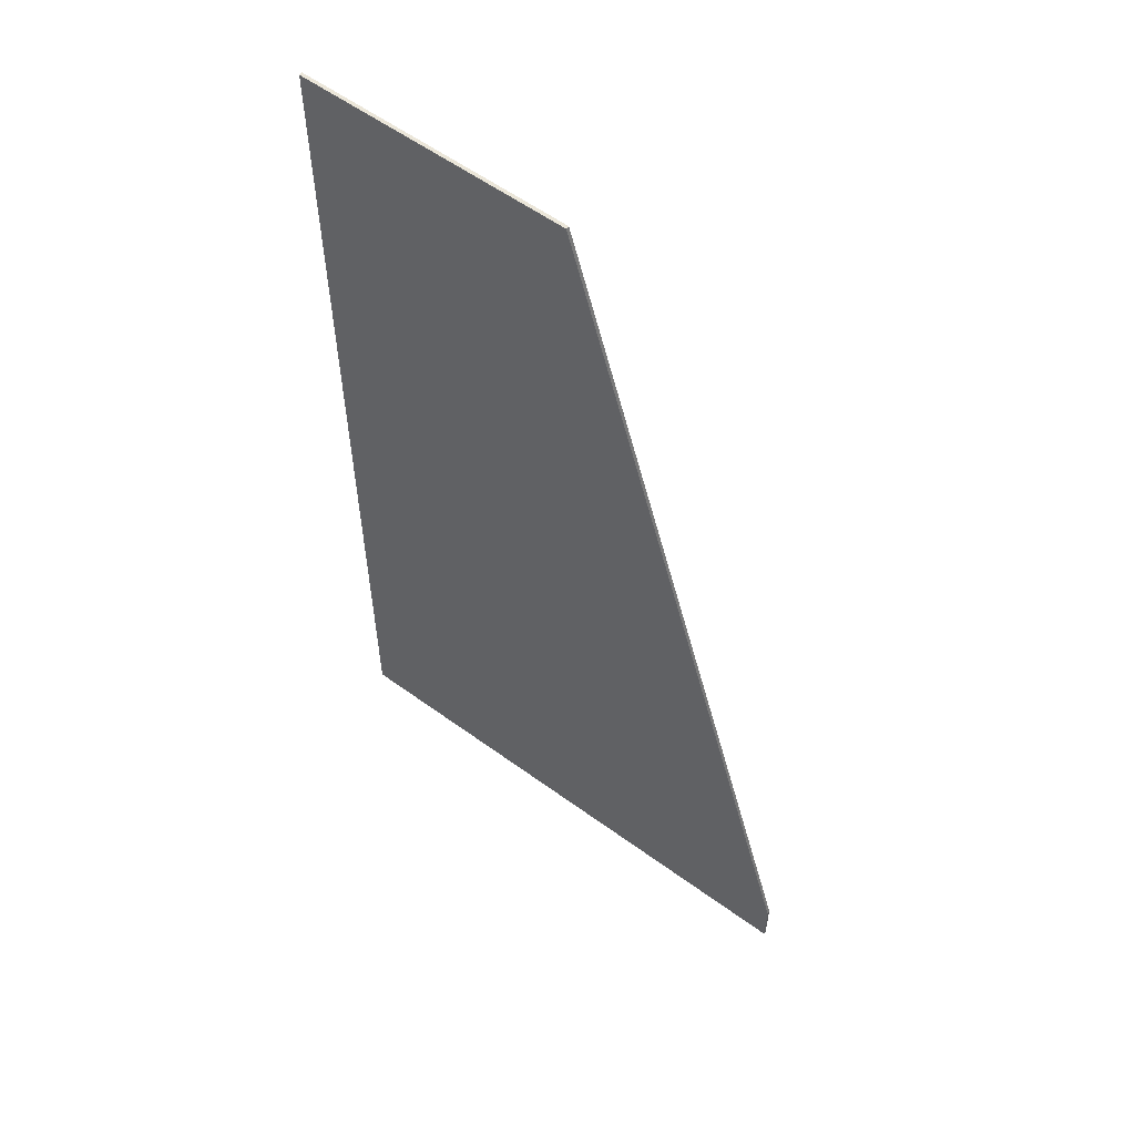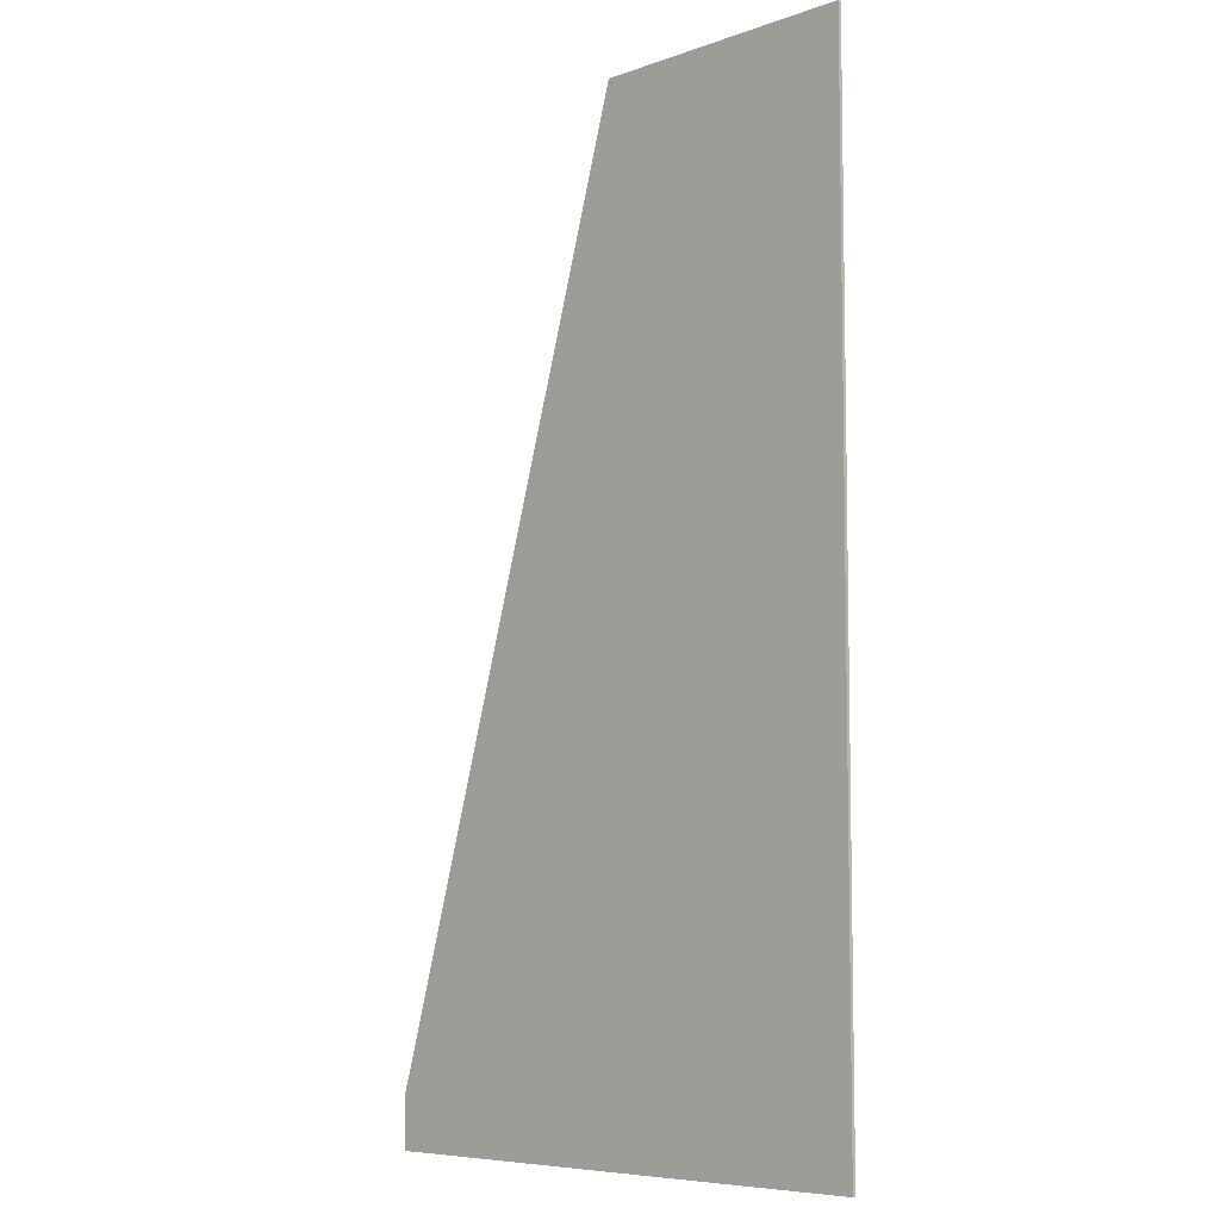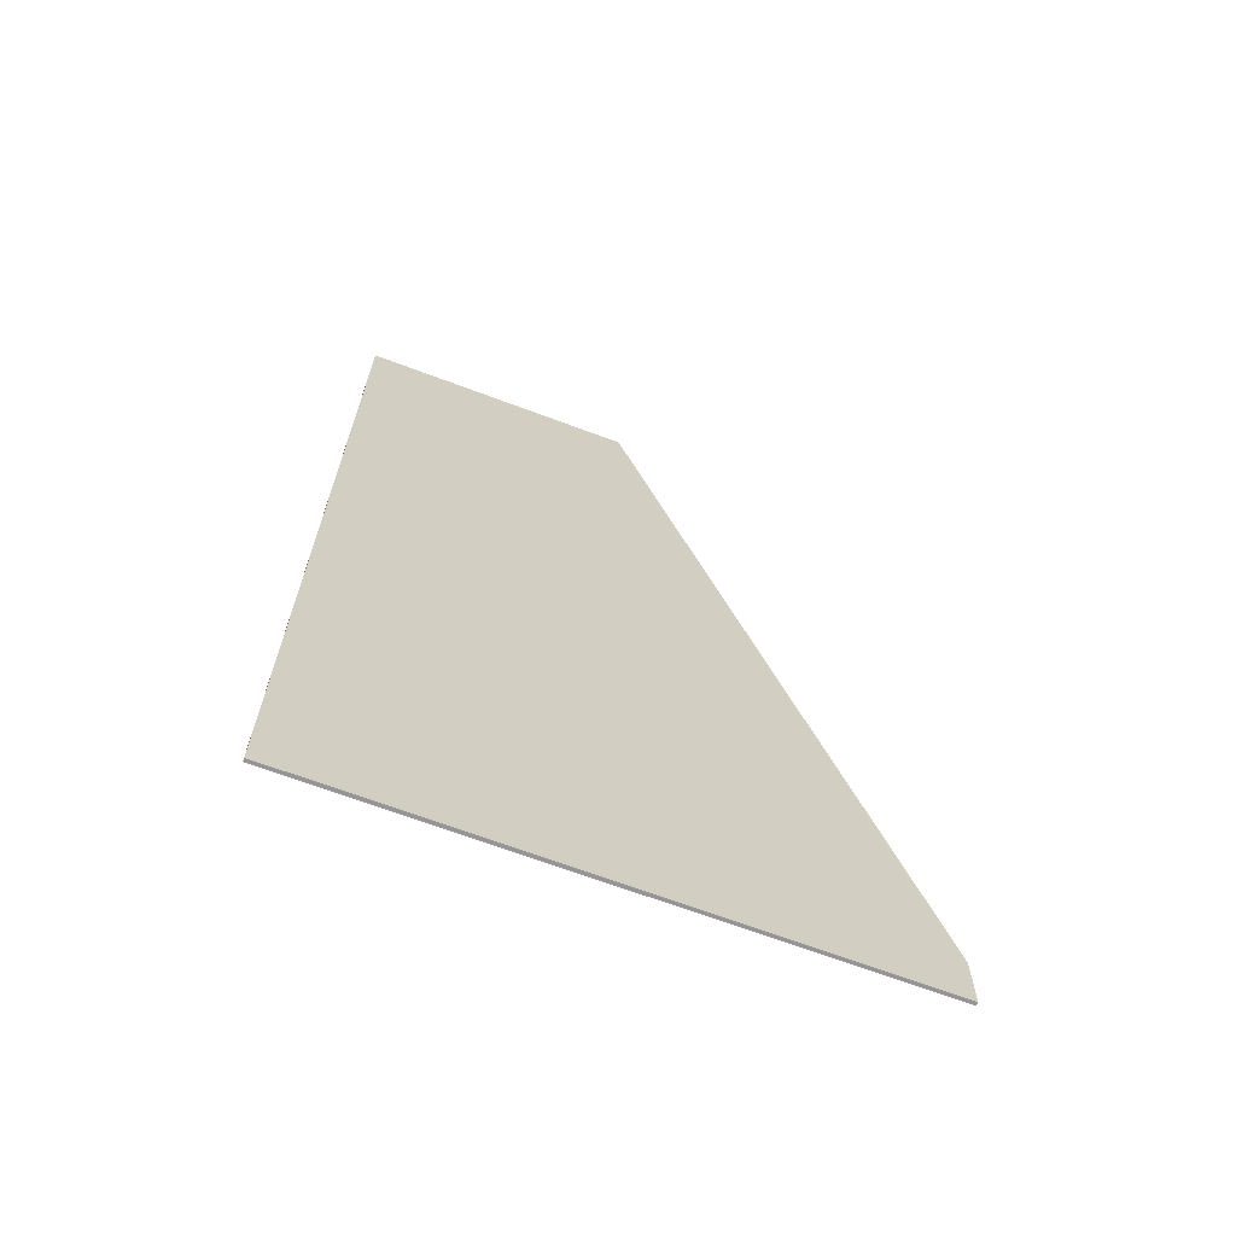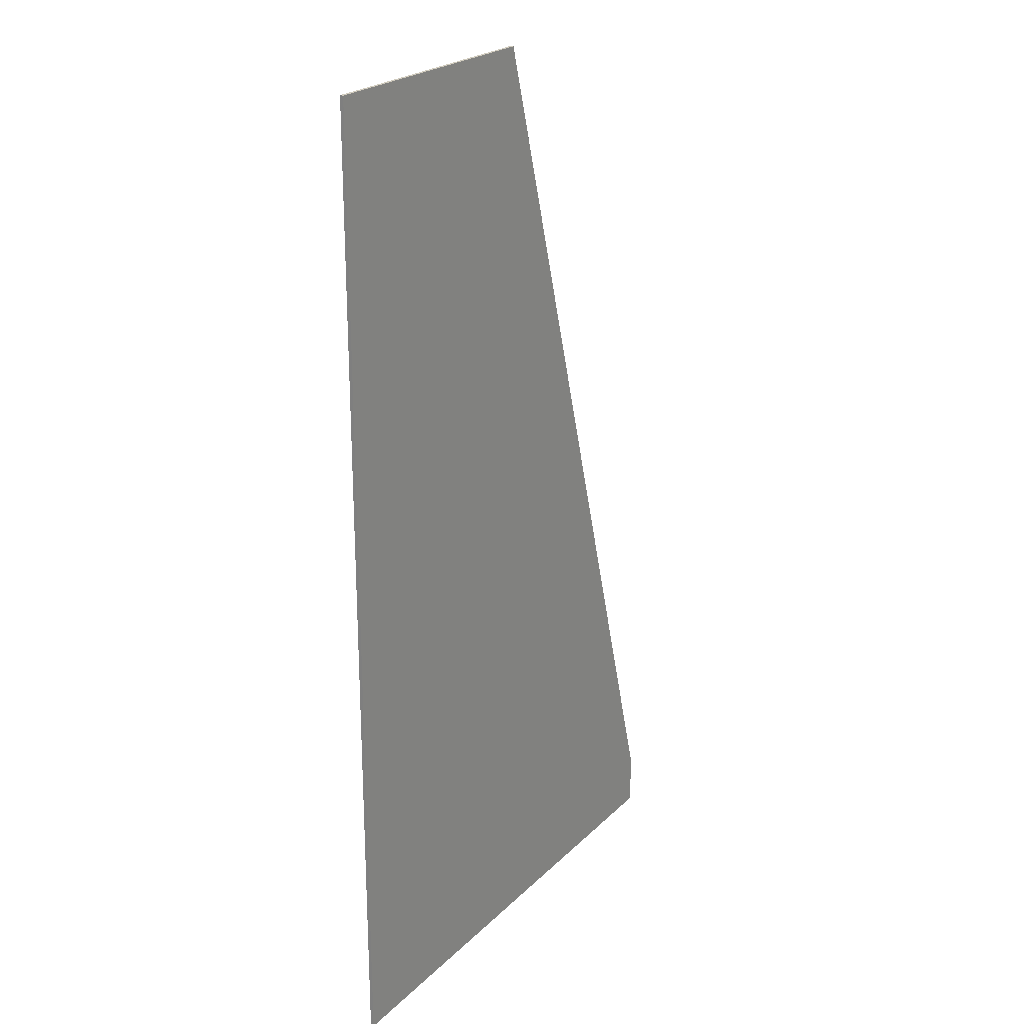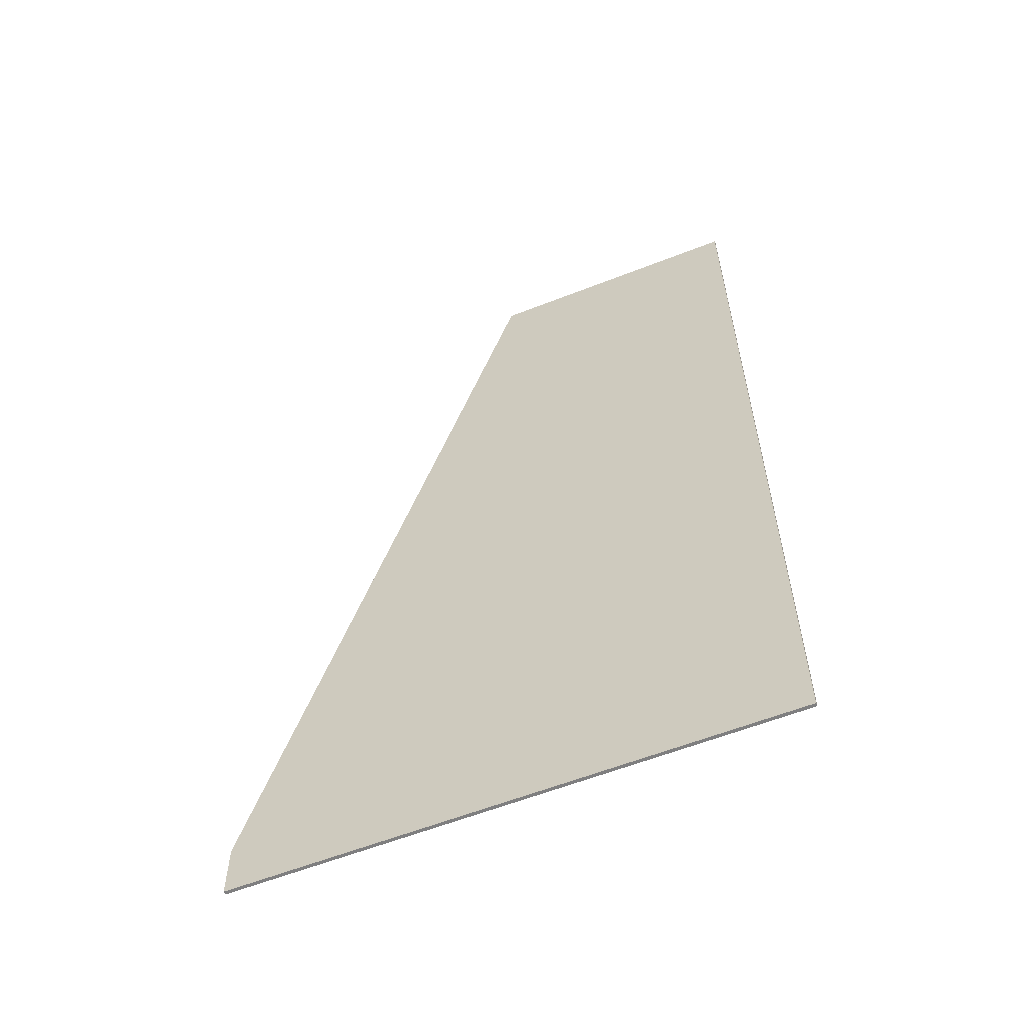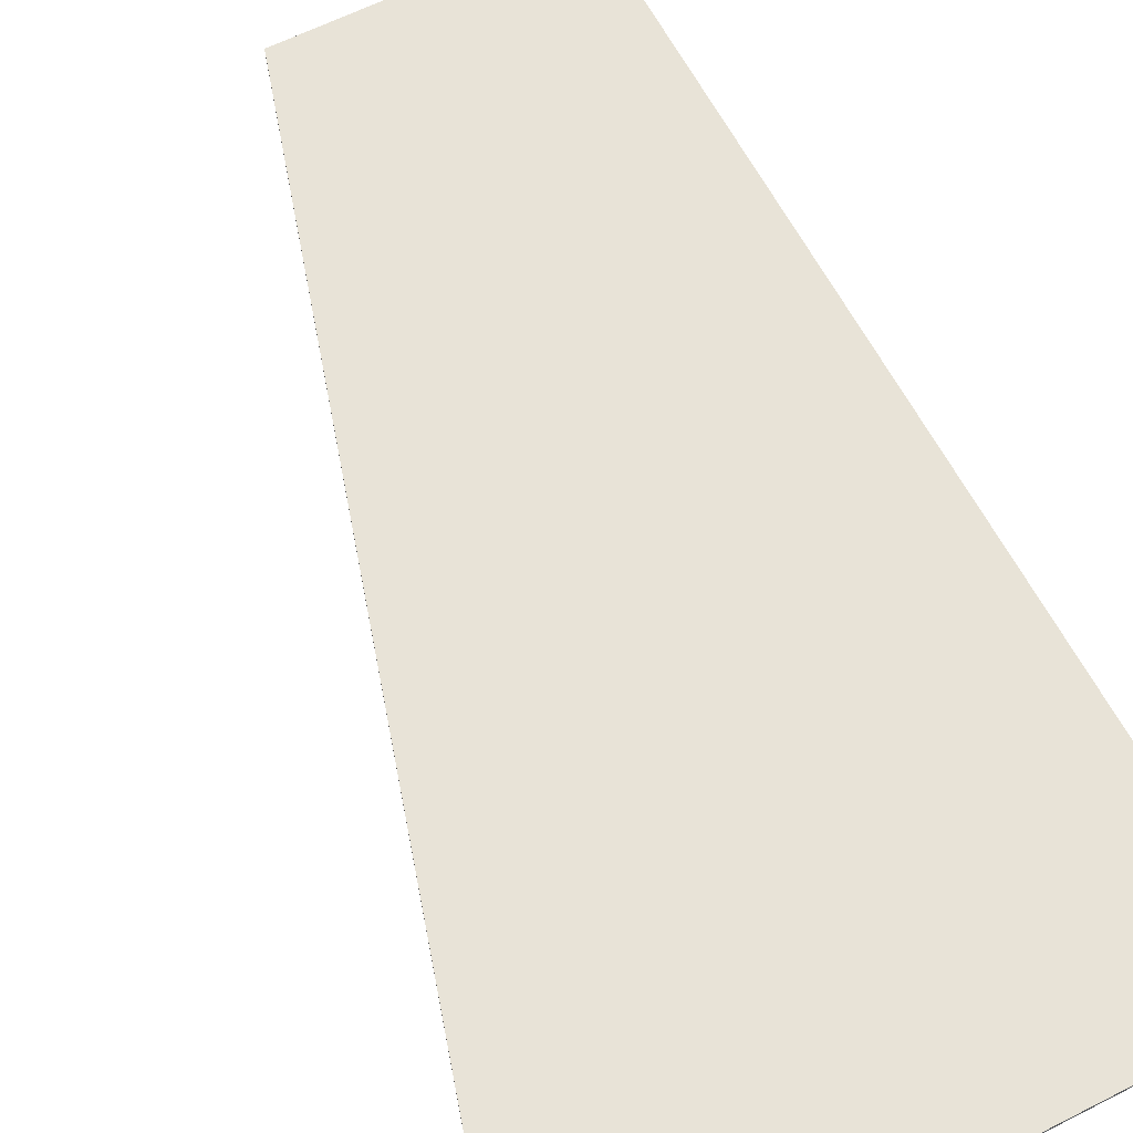
<metadata>
{"format":"obj","ext":"obj","renderer":"f3d","projection":"perspective","resolution":1024,"background":"white","views":[{"elev":57.5,"azim":37.1,"up":"+Z"},{"elev":-7.2,"azim":-134.9,"up":"+Z"},{"elev":-67.8,"azim":-20.6,"up":"+Z"},{"elev":23.3,"azim":-57.3,"up":"+Z"},{"elev":-59.7,"azim":-158.1,"up":"+Z"},{"elev":62.0,"azim":152.7,"up":"+Y"}]}
</metadata>
<code>
v 0 0 1.8
v -1 0 1.8
v -1 0 -1.8
v 1 0 -1.8
v 1 0 -1.6
v 0 0 1.8
v 1 0 -1.8
v -1 0 -1.8
v -1 0 1.8
v -1 -0.0125 1.8
v -1 -0.0125 -1.8
v -1 0 1.8
v 0 0 1.8
v 0 -0.0125 1.8
v -1 -0.0125 1.8
v 0 0 1.8
v 1 0 -1.6
v 1 -0.0125 -1.6
v 0 -0.0125 1.8
v 1 0 -1.6
v 1 0 -1.8
v 1 -0.0125 -1.8
v 1 -0.0125 -1.6
v 1 0 -1.8
v -1 0 -1.8
v -1 -0.0125 -1.8
v 1 -0.0125 -1.8
v 1 -0.0125 -1.8
v 0 -0.0125 1.8
v 1 -0.0125 -1.6
v 1 -0.0125 -1.8
v 0 -0.0125 -1.8
v -1 -0.0125 1.8
v 0 -0.0125 1.8
v -1 -0.0125 1.8
v 0 -0.0125 -1.8
v -1 -0.0125 -1.8
g mesh4459613
f 1 3 2
f 3 1 4
f 5 7 6
g mesh4459614
f 8 10 9
f 10 8 11
f 12 14 13
f 14 12 15
f 16 18 17
f 18 16 19
f 20 22 21
f 22 20 23
f 24 26 25
f 26 24 27
g mesh4459615
f 28 30 29
f 31 33 32
f 33 31 34
f 35 37 36

</code>
